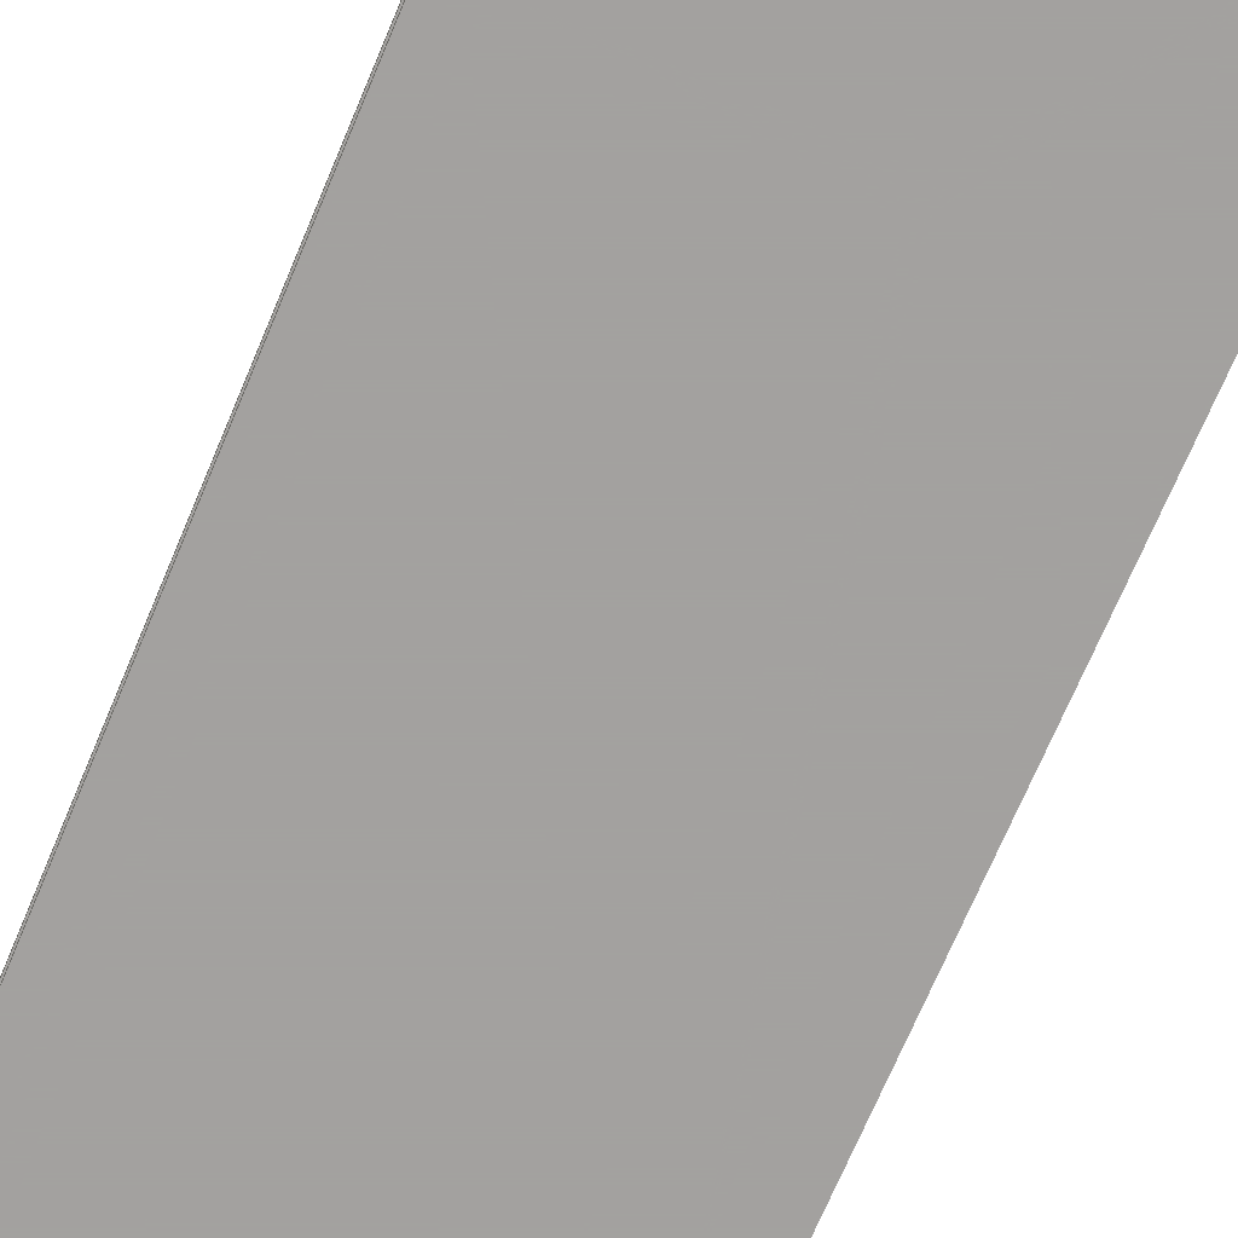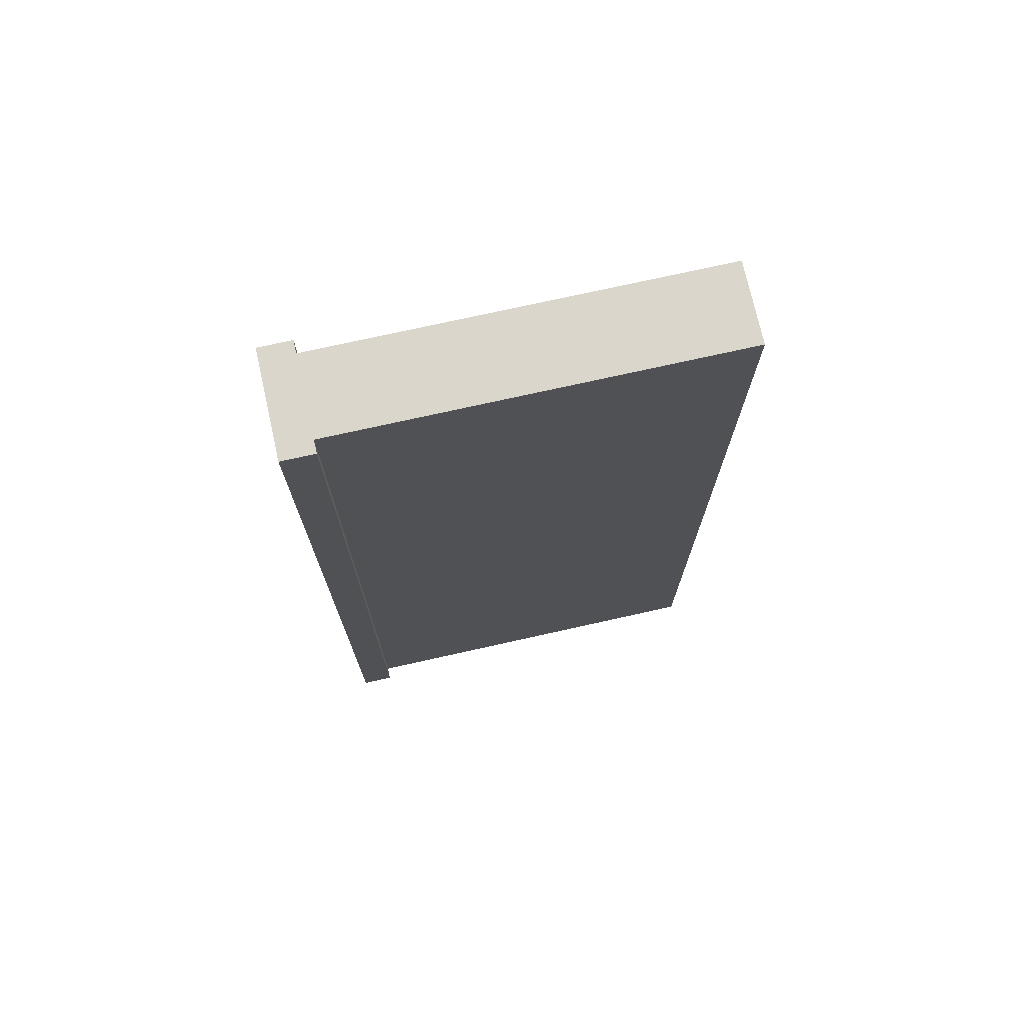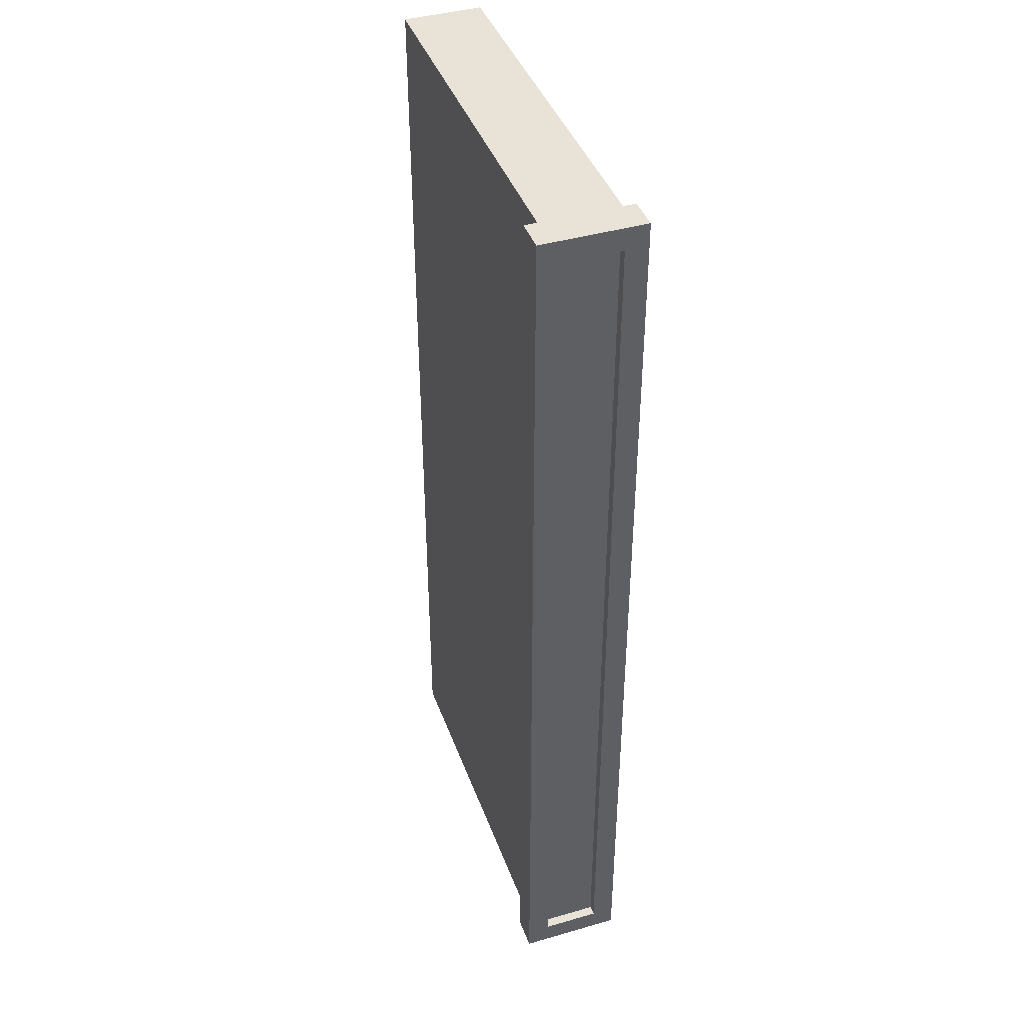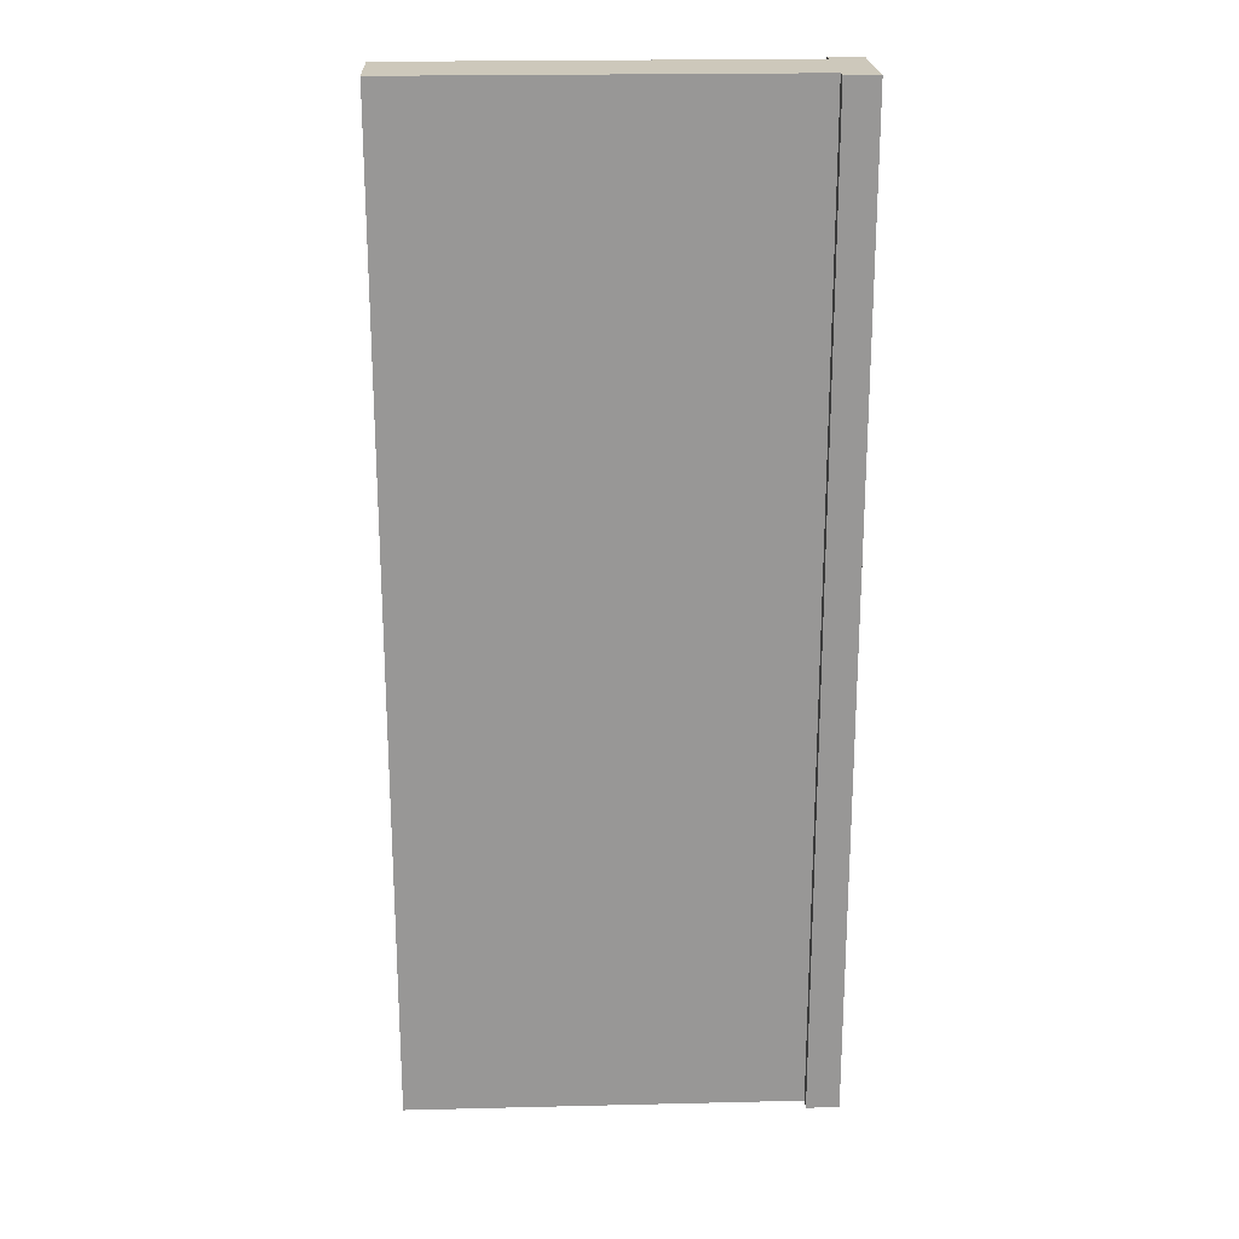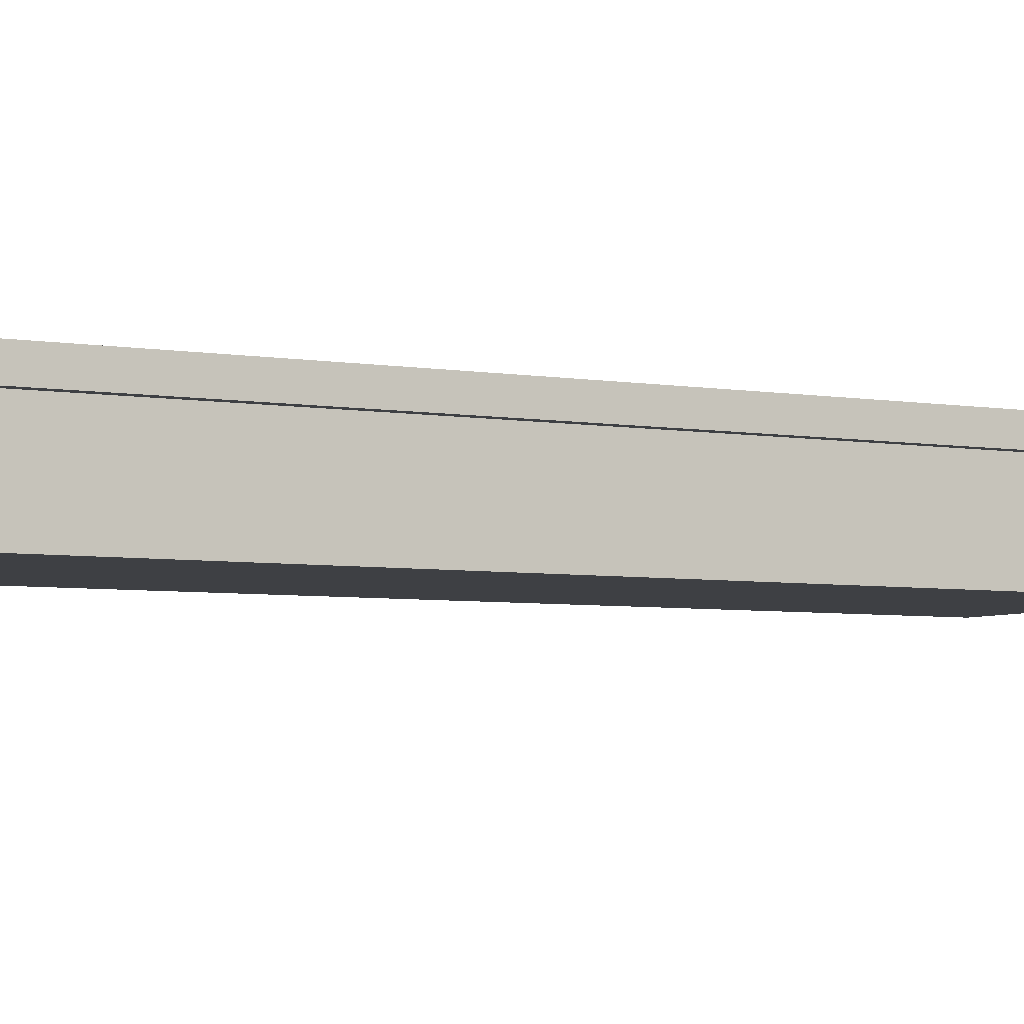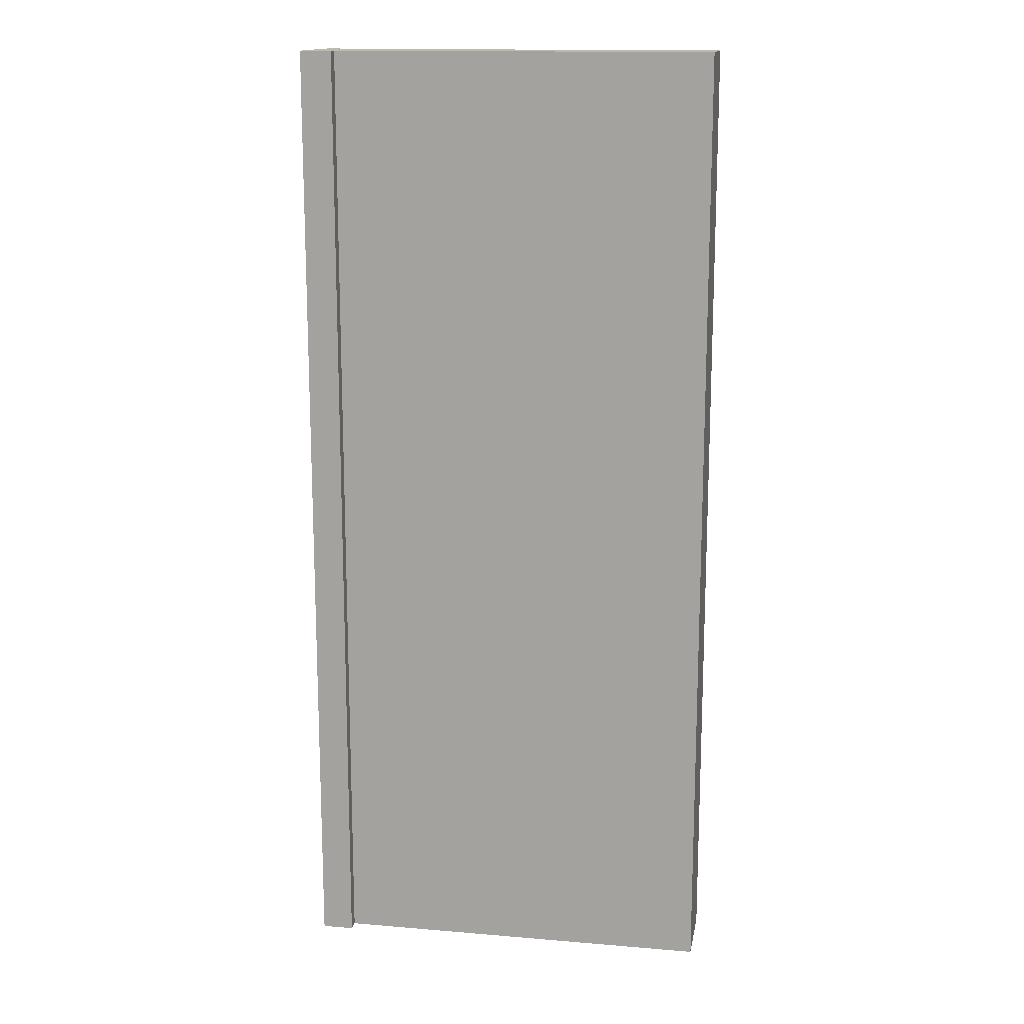
<metadata>
{"format":"obj","ext":"obj","renderer":"f3d","projection":"perspective","resolution":1024,"background":"white","views":[{"elev":-72.3,"azim":157.0,"up":"+Z"},{"elev":74.1,"azim":167.4,"up":"+Y"},{"elev":41.7,"azim":70.8,"up":"+Y"},{"elev":21.9,"azim":-2.4,"up":"+Y"},{"elev":-4.8,"azim":60.3,"up":"+Z"},{"elev":15.0,"azim":-169.8,"up":"+Y"}]}
</metadata>
<code>
v -0.2896 0.3921 0.0622
v -0.2896 0.3921 0.0622
v -0.2925 0.3959 0.0622
v -0.2925 0.3959 0.0622
v -0.2858 0.3891 0.0622
v -0.2858 0.3891 0.0622
v -0.2944 0.4003 0.0622
v -0.2944 0.4003 0.0622
v -0.05527 0.4235 0.0622
v -0.05527 0.4235 0.0622
v -0.2813 0.3873 0.0622
v -0.2813 0.3873 0.0622
v -0.05527 0.3867 -0.06086
v -0.05527 0.3867 -0.06086
v -0.4155 0.3959 -0.06086
v -0.4155 0.3959 -0.06086
v -0.295 0.4051 0.0622
v -0.295 0.4051 0.0622
v -0.2766 0.3867 0.0622
v -0.2766 0.3867 0.0622
v -0.05527 0.3867 0.08171
v -0.3995 0.3867 -0.06086
v -0.3995 0.3867 -0.06086
v -0.4125 0.3921 -0.06086
v -0.4125 0.3921 -0.06086
v -0.4173 0.4003 -0.06086
v -0.4173 0.4003 -0.06086
v -0.2944 0.4099 0.0622
v -0.2944 0.4099 0.0622
v -0.05527 0.3867 0.0622
v -0.05527 0.3867 0.0622
v -0.05527 0.4235 -0.06086
v -0.05527 0.4235 -0.06086
v -0.4043 0.3873 -0.06086
v -0.4043 0.3873 -0.06086
v -0.05527 0.3867 -0.08038
v -0.4087 0.3891 -0.06086
v -0.4087 0.3891 -0.06086
v -0.4179 0.4051 -0.06086
v -0.4179 0.4051 -0.06086
v -0.3995 0.4235 -0.06086
v -0.3995 0.4235 -0.06086
v -0.2766 0.4235 0.0622
v -0.2766 0.4235 0.0622
v -0.05527 0.4235 0.08171
v -0.2925 0.4143 0.0622
v -0.2925 0.4143 0.0622
v -0.00434 0.3867 -0.08038
v -0.00434 0.3867 0.08171
v -0.4173 0.4099 -0.06086
v -0.4173 0.4099 -0.06086
v -0.4043 0.4229 -0.06086
v -0.4043 0.4229 -0.06086
v -0.2813 0.4229 0.0622
v -0.2813 0.4229 0.0622
v -0.2896 0.4181 0.0622
v -0.2896 0.4181 0.0622
v -0.00434 0.4235 -0.08038
v -0.05527 0.4235 -0.08038
v -0.4155 0.4143 -0.06086
v -0.4155 0.4143 -0.06086
v -0.00434 0.4235 0.08171
v -0.4087 0.4211 -0.06086
v -0.4087 0.4211 -0.06086
v -0.2858 0.4211 0.0622
v -0.2858 0.4211 0.0622
v -0.4125 0.4181 -0.06086
v -0.4125 0.4181 -0.06086
v -0.664 0.7751 0.0622
v -0.05527 -0.7628 0.0622
v -0.05527 -0.7628 0.0622
v -0.664 -0.7628 0.0622
v -0.664 -0.7628 0.0622
v -0.2896 0.3921 0.0622
v -0.664 -0.7628 -0.06086
v -0.664 -0.7628 -0.06086
v -0.2925 0.3959 0.0622
v -0.2858 0.3891 0.0622
v -0.05527 -0.7628 -0.06086
v -0.05527 -0.7628 -0.06086
v -0.664 0.7751 -0.06086
v -0.2944 0.4003 0.0622
v -0.05527 0.4235 0.0622
v -0.2813 0.3873 0.0622
v -0.05527 -0.7628 0.08171
v -0.05527 -0.7628 0.08171
v -0.05527 0.3867 -0.06086
v -0.4155 0.3959 -0.06086
v -0.05527 0.7751 0.0622
v -0.295 0.4051 0.0622
v -0.2766 0.3867 0.0622
v -0.00434 -0.7628 -0.08038
v -0.00434 -0.7628 -0.08038
v -0.05527 0.3867 0.08171
v -0.3995 0.3867 -0.06086
v -0.05527 -0.7628 -0.08038
v -0.05527 -0.7628 -0.08038
v -0.4125 0.3921 -0.06086
v -0.4173 0.4003 -0.06086
v -0.05527 0.7751 -0.06086
v -0.2944 0.4099 0.0622
v -0.05527 0.3867 0.0622
v -0.00434 -0.7628 -0.06477
v -0.00434 -0.7628 -0.06477
v -0.00434 -0.7628 0.08171
v -0.00434 -0.7628 0.08171
v -0.05527 0.4235 -0.06086
v -0.4043 0.3873 -0.06086
v -0.05527 0.3867 -0.08038
v -0.4087 0.3891 -0.06086
v -0.4179 0.4051 -0.06086
v -0.05527 0.7751 0.08171
v -0.3995 0.4235 -0.06086
v -0.2766 0.4235 0.0622
v -0.05527 0.4235 0.08171
v -0.2925 0.4143 0.0622
v -0.00434 0.7751 -0.08038
v -0.00434 0.3867 -0.08038
v -0.00434 0.3867 0.08171
v -0.4173 0.4099 -0.06086
v -0.4043 0.4229 -0.06086
v -0.2813 0.4229 0.0622
v -0.2896 0.4181 0.0622
v -0.00434 -0.727 -0.04459
v -0.00434 0.4235 -0.08038
v -0.00434 0.7393 -0.04459
v -0.00434 0.7393 0.04592
v -0.05527 0.4235 -0.08038
v -0.4155 0.4143 -0.06086
v -0.00434 0.7751 0.08171
v -0.05527 0.7751 -0.08038
v -0.00434 0.4235 0.08171
v -0.4087 0.4211 -0.06086
v -0.2858 0.4211 0.0622
v -0.00434 -0.727 0.04592
v -0.4125 0.4181 -0.06086
v -0.01995 -0.727 0.04592
v -0.01995 0.7393 -0.04459
v -0.01995 -0.727 -0.04459
v -0.01995 0.7393 0.04592
v -0.664 0.7751 0.0622
v -0.05527 -0.7628 0.0622
v -0.05527 -0.7628 0.0622
v -0.664 -0.7628 0.0622
v -0.664 -0.7628 0.0622
v -0.2896 0.3921 0.0622
v -0.664 -0.7628 -0.06086
v -0.664 -0.7628 -0.06086
v -0.2925 0.3959 0.0622
v -0.2858 0.3891 0.0622
v -0.05527 -0.7628 -0.06086
v -0.05527 -0.7628 -0.06086
v -0.664 0.7751 -0.06086
v -0.2944 0.4003 0.0622
v -0.05527 0.4235 0.0622
v -0.2813 0.3873 0.0622
v -0.05527 -0.7628 0.08171
v -0.05527 -0.7628 0.08171
v -0.05527 0.3867 -0.06086
v -0.4155 0.3959 -0.06086
v -0.05527 0.7751 0.0622
v -0.295 0.4051 0.0622
v -0.2766 0.3867 0.0622
v -0.00434 -0.7628 -0.08038
v -0.00434 -0.7628 -0.08038
v -0.05527 0.3867 0.08171
v -0.3995 0.3867 -0.06086
v -0.05527 -0.7628 -0.08038
v -0.05527 -0.7628 -0.08038
v -0.4125 0.3921 -0.06086
v -0.4173 0.4003 -0.06086
v -0.05527 0.7751 -0.06086
v -0.2944 0.4099 0.0622
v -0.05527 0.3867 0.0622
v -0.00434 -0.7628 -0.06477
v -0.00434 -0.7628 -0.06477
v -0.00434 -0.7628 0.08171
v -0.00434 -0.7628 0.08171
v -0.05527 0.4235 -0.06086
v -0.4043 0.3873 -0.06086
v -0.05527 0.3867 -0.08038
v -0.4087 0.3891 -0.06086
v -0.4179 0.4051 -0.06086
v -0.05527 0.7751 0.08171
v -0.3995 0.4235 -0.06086
v -0.2766 0.4235 0.0622
v -0.05527 0.4235 0.08171
v -0.2925 0.4143 0.0622
v -0.00434 0.7751 -0.08038
v -0.00434 0.3867 -0.08038
v -0.00434 0.3867 0.08171
v -0.4173 0.4099 -0.06086
v -0.4043 0.4229 -0.06086
v -0.2813 0.4229 0.0622
v -0.2896 0.4181 0.0622
v -0.00434 -0.727 -0.04459
v -0.00434 0.4235 -0.08038
v -0.00434 0.7393 -0.04459
v -0.00434 0.7393 0.04592
v -0.05527 0.4235 -0.08038
v -0.4155 0.4143 -0.06086
v -0.00434 0.7751 0.08171
v -0.05527 0.7751 -0.08038
v -0.00434 0.4235 0.08171
v -0.4087 0.4211 -0.06086
v -0.2858 0.4211 0.0622
v -0.00434 -0.727 0.04592
v -0.4125 0.4181 -0.06086
v -0.01995 -0.727 0.04592
v -0.01995 0.7393 -0.04459
v -0.01995 -0.727 -0.04459
v -0.01995 0.7393 0.04592
f 10 1 3
f 4 2 9
f 10 5 1
f 2 6 9
f 10 3 7
f 8 4 9
f 10 11 5
f 6 12 9
f 10 7 18
f 17 8 9
f 31 11 10
f 9 12 30
f 11 31 19
f 20 30 12
f 33 22 14
f 13 23 32
f 25 33 15
f 16 32 24
f 15 33 26
f 27 32 16
f 10 18 29
f 28 17 9
f 9 30 45
f 21 45 30
f 22 33 34
f 35 32 23
f 13 32 36
f 38 33 25
f 24 32 37
f 26 33 39
f 40 32 27
f 10 55 43
f 44 54 9
f 10 29 46
f 47 28 9
f 21 49 45
f 34 33 38
f 37 32 35
f 59 36 32
f 48 36 58
f 39 33 51
f 50 32 40
f 53 33 41
f 42 32 52
f 10 66 55
f 54 65 9
f 10 46 57
f 56 47 9
f 62 45 49
f 59 58 36
f 51 33 60
f 61 32 50
f 64 33 53
f 52 32 63
f 10 57 66
f 65 56 9
f 60 33 67
f 68 32 61
f 67 33 64
f 63 32 68
f 73 71 69
f 74 69 71
f 75 70 72
f 73 69 76
f 77 69 74
f 78 74 71
f 80 70 75
f 81 76 69
f 82 69 77
f 84 78 71
f 80 85 70
f 79 76 87
f 81 88 76
f 69 89 81
f 90 69 82
f 91 84 71
f 93 85 80
f 86 94 71
f 95 87 76
f 79 87 96
f 88 98 76
f 99 88 81
f 81 89 100
f 89 69 83
f 101 69 90
f 91 71 102
f 104 85 93
f 97 93 80
f 102 71 94
f 86 105 94
f 108 95 76
f 109 96 87
f 98 110 76
f 111 99 81
f 89 112 100
f 100 113 81
f 83 69 114
f 83 115 89
f 116 69 101
f 85 104 106
f 103 92 117
f 92 96 118
f 119 94 105
f 110 108 76
f 109 118 96
f 120 111 81
f 100 112 117
f 112 89 115
f 113 121 81
f 107 113 100
f 114 69 122
f 123 69 116
f 103 124 105
f 117 92 125
f 126 103 117
f 118 125 92
f 119 105 127
f 129 120 81
f 130 117 112
f 100 117 131
f 115 132 112
f 121 133 81
f 100 131 107
f 122 69 134
f 134 69 123
f 135 105 124
f 124 103 126
f 125 128 117
f 130 126 117
f 127 105 135
f 119 127 132
f 128 107 131
f 136 129 81
f 130 112 132
f 131 117 128
f 133 136 81
f 135 124 137
f 126 138 124
f 127 126 130
f 135 137 127
f 132 127 130
f 139 137 124
f 139 124 138
f 126 127 138
f 140 127 137
f 139 138 137
f 140 138 127
f 140 137 138
f 141 143 144
f 143 141 146
f 145 142 148
f 147 141 144
f 146 141 149
f 143 146 150
f 148 142 152
f 141 147 153
f 149 141 154
f 143 150 156
f 142 158 152
f 159 147 151
f 147 160 153
f 153 161 141
f 154 141 162
f 143 156 163
f 152 158 164
f 143 166 157
f 147 159 167
f 169 159 151
f 147 170 160
f 153 160 171
f 172 161 153
f 155 141 161
f 162 141 173
f 174 143 163
f 164 158 176
f 152 164 168
f 166 143 174
f 166 178 157
f 147 167 180
f 159 169 181
f 147 182 170
f 153 171 183
f 172 184 161
f 153 185 172
f 186 141 155
f 161 187 155
f 173 141 188
f 187 174 155
f 177 176 158
f 189 165 175
f 190 169 165
f 174 187 166
f 178 166 191
f 181 179 159
f 147 180 182
f 169 190 181
f 153 183 192
f 189 184 172
f 187 161 184
f 153 193 185
f 172 185 179
f 194 141 186
f 188 141 195
f 178 196 175
f 197 165 189
f 189 175 198
f 165 197 190
f 187 191 166
f 199 178 191
f 179 181 200
f 197 181 190
f 153 192 201
f 184 189 202
f 203 189 172
f 184 204 187
f 153 205 193
f 179 203 172
f 206 141 194
f 195 141 206
f 196 178 207
f 198 175 196
f 189 200 197
f 189 198 202
f 191 187 204
f 207 178 199
f 204 199 191
f 181 197 200
f 203 179 200
f 153 201 208
f 204 184 202
f 200 189 203
f 153 208 205
f 209 196 207
f 196 210 198
f 202 198 199
f 199 209 207
f 202 199 204
f 196 209 211
f 210 196 211
f 210 199 198
f 209 199 212
f 209 210 211
f 199 210 212
f 210 209 212

</code>
